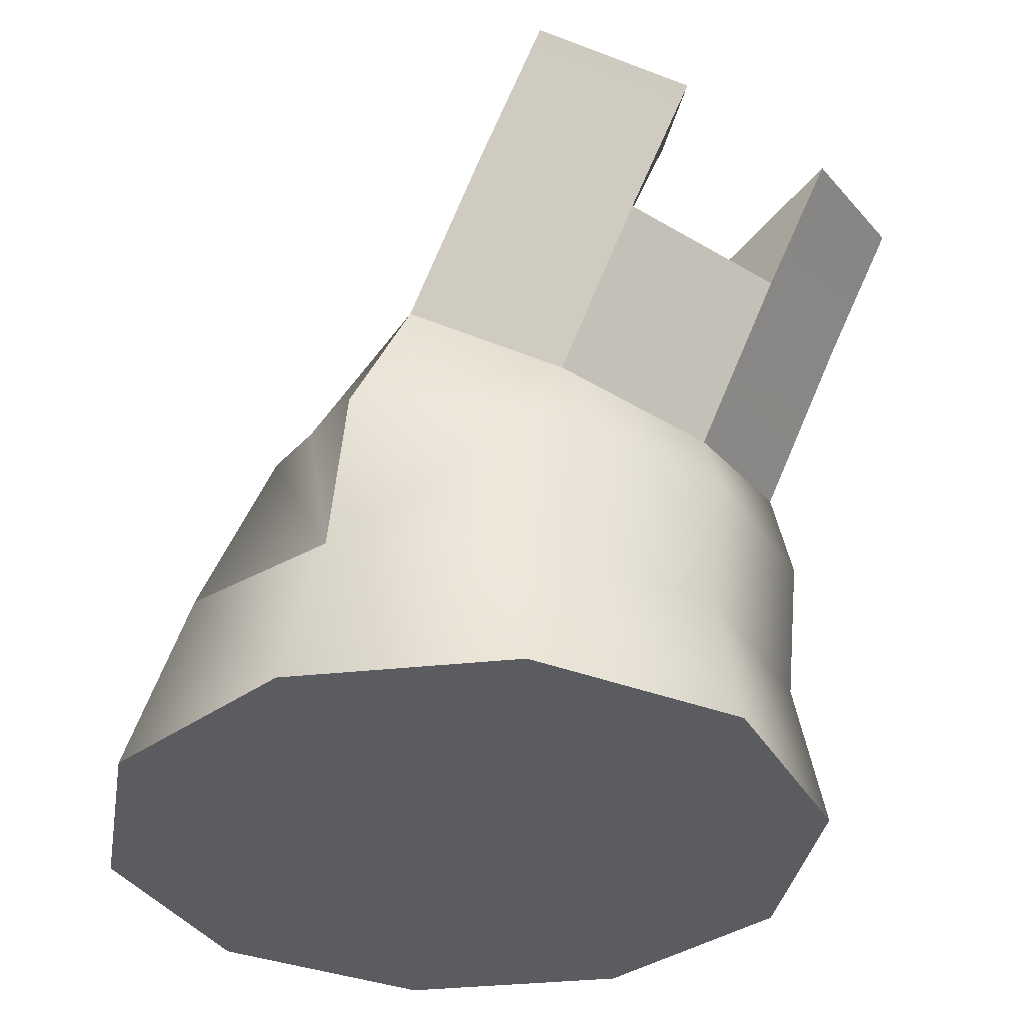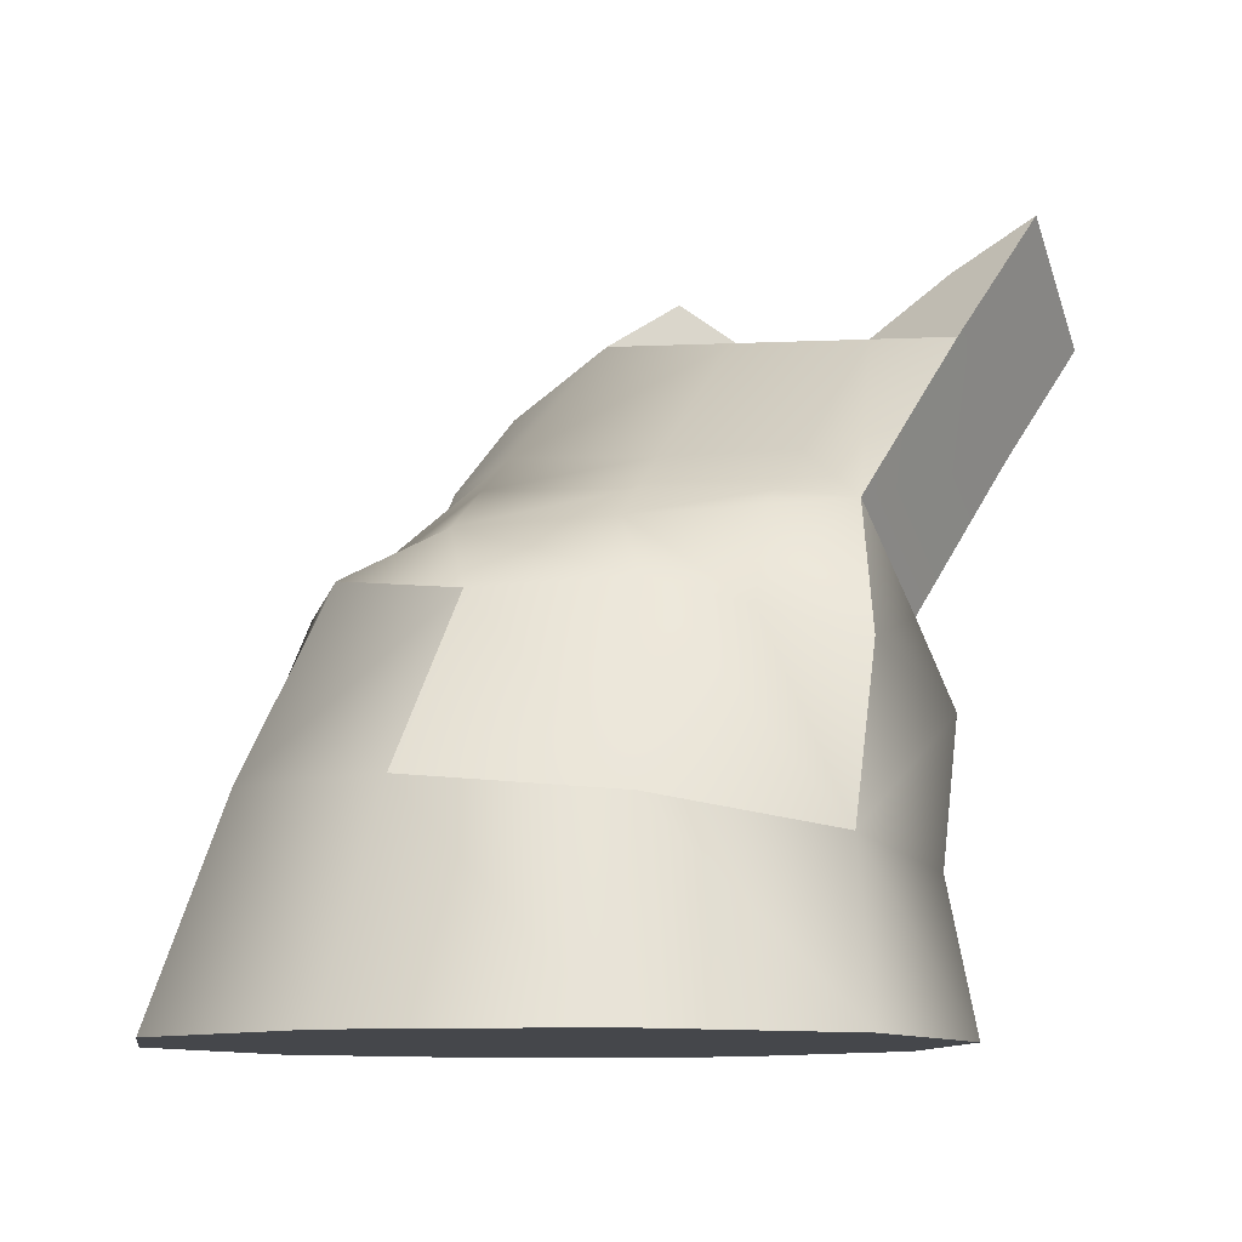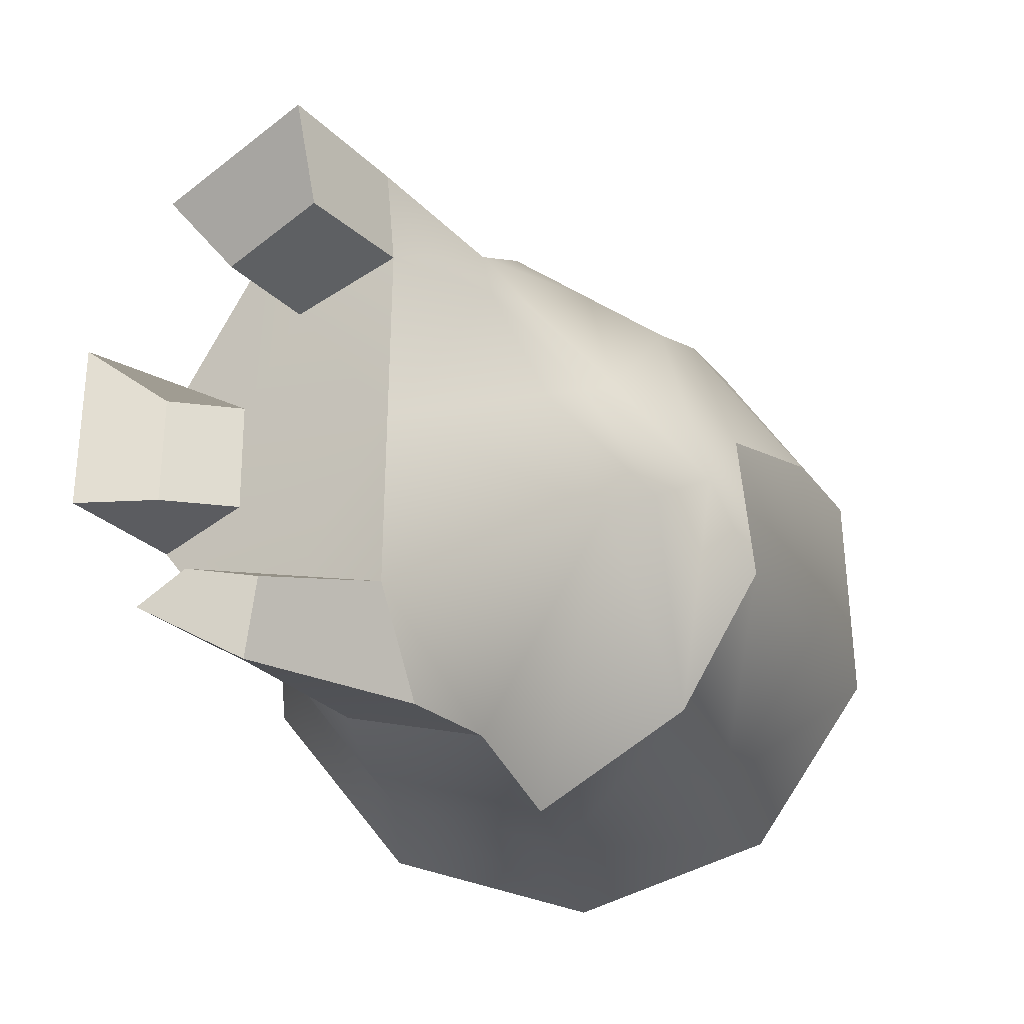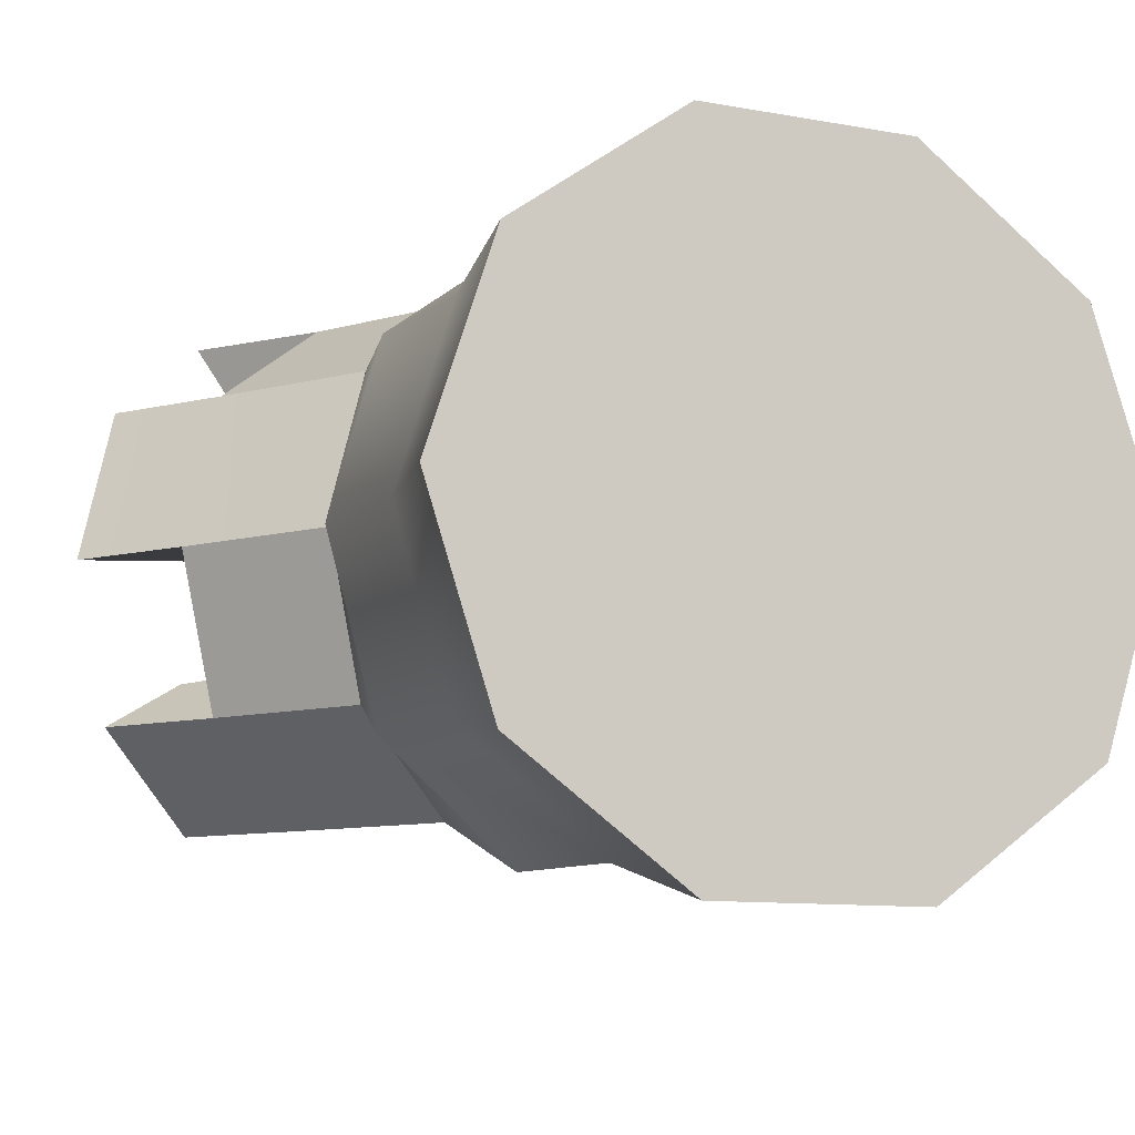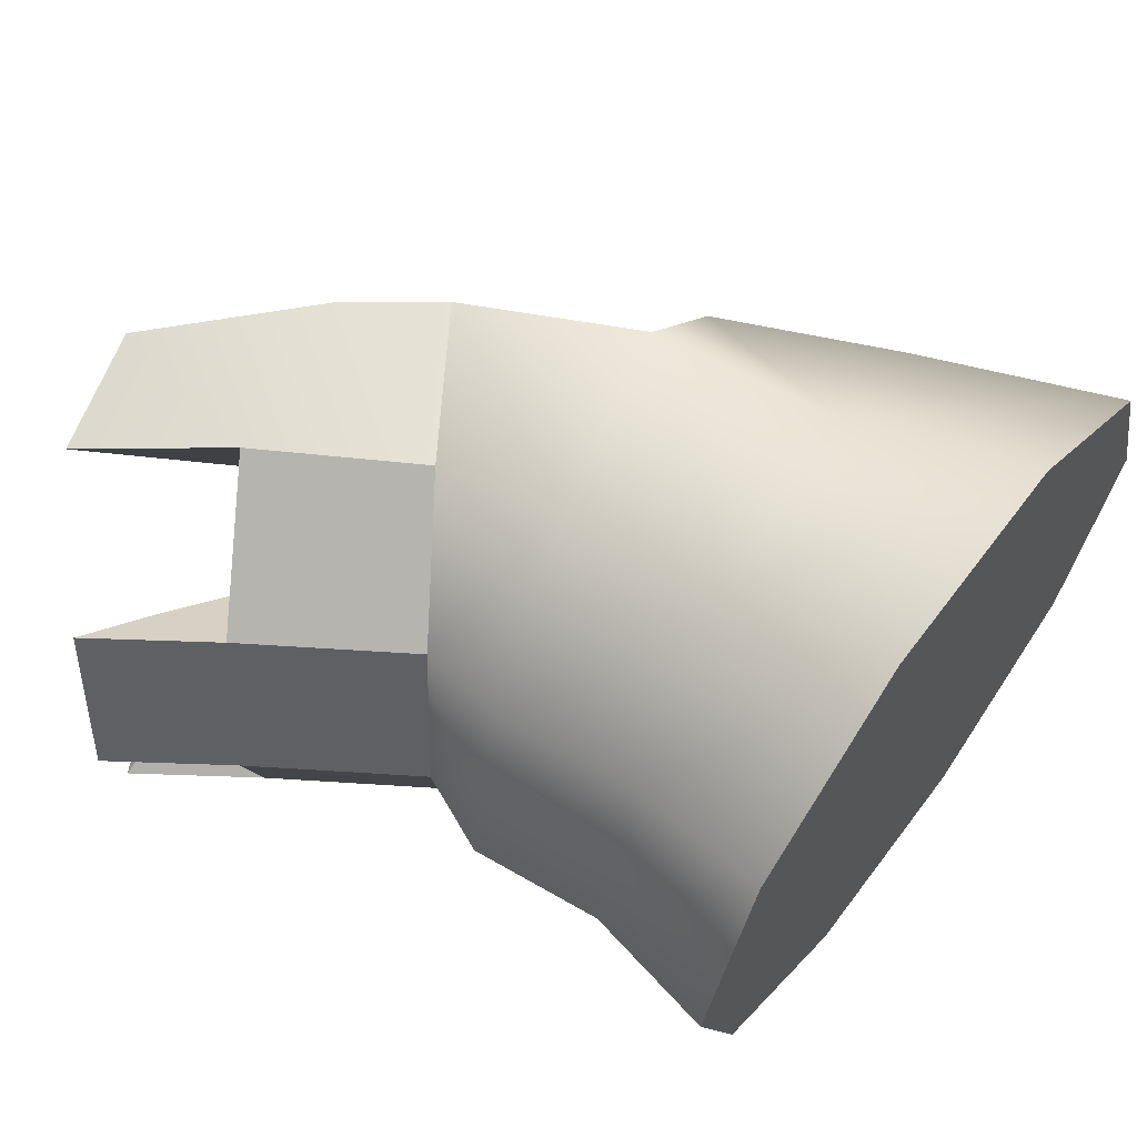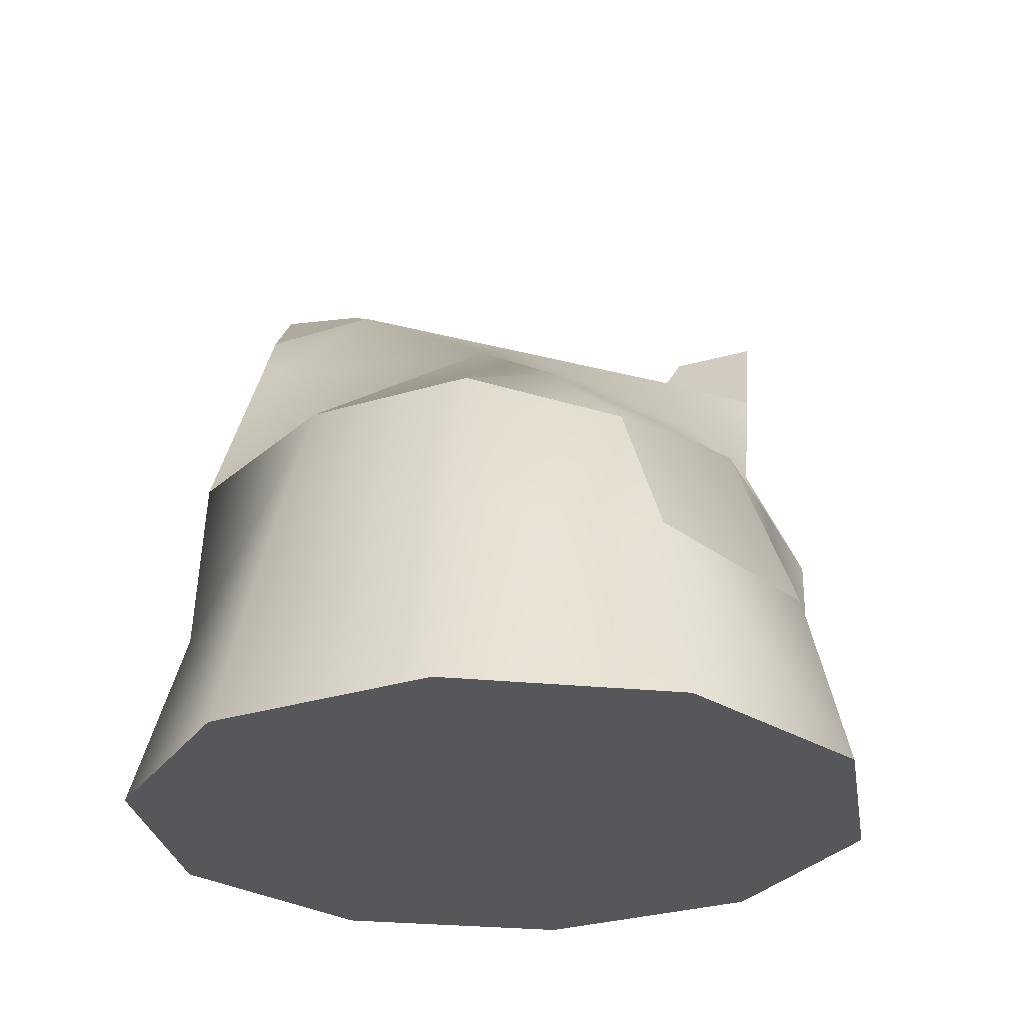
<metadata>
{"format":"obj","ext":"obj","renderer":"f3d","projection":"perspective","resolution":1024,"background":"white","views":[{"elev":-34.7,"azim":-135.7,"up":"+Y"},{"elev":-10.3,"azim":153.4,"up":"+Y"},{"elev":73.5,"azim":15.0,"up":"+Y"},{"elev":-10.7,"azim":-24.0,"up":"+Z"},{"elev":63.6,"azim":-53.0,"up":"+Z"},{"elev":-26.9,"azim":99.0,"up":"+Y"}]}
</metadata>
<code>
v 0.555 -0.056 -0.403
v 0.2123 -0.056 -0.652
v -0.2113 -0.056 -0.652
v -0.5541 -0.056 -0.403
v -0.685 -0.056 -0.000112
v -0.5541 -0.056 0.4028
v -0.2113 -0.056 0.6518
v 0.2123 -0.056 0.6518
v 0.555 -0.056 0.4028
v 0.6859 -0.056 -0.000112
v -0.4372 1.094 -0.2959
v -0.5934 1.001 -0.1732
v -0.6473 0.9654 0.02537
v -0.5934 1.001 0.2239
v -0.4372 1.094 0.3467
v -0.2717 1.222 0.3467
v 0.0004741 -0.056 -0.000112
v -0.3544 1.158 0.02537
v -0.3125 0.7807 -0.4657
v -0.4984 1.063 -0.4657
v -0.5283 0.6388 -0.2781
v -0.7141 0.9215 -0.2781
v -0.6107 0.5847 0.02537
v -0.7965 0.8673 0.02537
v -0.5283 0.6388 0.3289
v -0.7141 0.9215 0.3289
v -0.3125 0.7807 0.5164
v -0.4809 1.061 0.5164
v -0.04588 0.956 0.5164
v -0.1662 1.111 0.5211
v -0.5875 1.223 -0.313
v -0.7214 1.12 -0.1903
v -0.6572 1.29 -0.4657
v -0.8618 1.132 -0.2781
v -0.7781 1.035 0.0699
v -0.727 1.075 0.2685
v -0.94 1.072 0.02537
v -0.8618 1.132 0.3289
v -0.5974 1.283 0.4274
v -0.4613 1.346 0.4219
v -0.6572 1.29 0.5164
v -0.4455 1.333 0.5642
v -0.2699 0.5418 0.5707
v -0.5562 0.4717 0.3526
v -0.6655 0.4449 -0.000112
v -0.5562 0.4717 -0.3529
v -0.2699 0.5418 -0.5709
v 0.2756 0.62 -0.2688
v 0.3783 0.6686 0.00424
v 0.305 0.6576 0.309
v 0.08388 0.6284 0.5707
v -0.2286 0.2444 0.5734
v -0.5237 0.2117 0.3543
v -0.6364 0.1992 -0.000112
v -0.5237 0.2117 -0.3545
v -0.2286 0.2444 -0.5736
v 0.1361 0.2847 -0.5736
v 0.4311 0.3174 -0.3545
v 0.5438 0.3299 -0.000112
v 0.4311 0.3174 0.3543
v 0.1361 0.2847 0.5734
v 0.01154 0.758 -0.2752
v 0.071 0.6253 -0.4548
v -0.1861 0.7718 -0.3914
v -0.09674 0.5842 -0.5119
v 0.2421 0.7419 -0.1396
v 0.06406 0.9081 0.02892
v -0.1052 0.8856 -0.1793
v -0.2674 0.8762 -0.3605
v 0.1491 0.8287 -0.05158
v -0.04136 0.8158 -0.2317
v -0.2079 0.7999 -0.3831
g mesh_towerSimpleC
f 19 21 22 20
f 21 23 24 22
f 23 25 26 24
f 25 27 28 26
f 27 29 30 28
f 2 1 17
f 3 2 17
f 4 3 17
f 5 4 17
f 6 5 17
f 7 6 17
f 8 7 17
f 9 8 17
f 10 9 17
f 1 10 17
f 11 12 18
f 12 13 18
f 13 14 18
f 14 15 18
f 15 16 18
f 2 57 58 1
f 3 56 57 2
f 4 55 56 3
f 32 31 33 34
f 5 54 55 4
f 13 12 22 24
f 6 53 54 5
f 36 35 37 38
f 7 52 53 6
f 15 14 26 28
f 8 61 52 7
f 40 39 41 42
f 9 60 61 8
f 10 59 60 9
f 1 58 59 10
f 12 11 31 32
f 11 20 33 31
f 20 22 34 33
f 22 12 32 34
f 14 13 35 36
f 13 24 37 35
f 24 26 38 37
f 26 14 36 38
f 16 15 39 40
f 15 28 41 39
f 28 30 42 41
f 30 16 40 42
f 43 27 25 44
f 45 44 25 23
f 46 45 23 21
f 47 46 21 19
f 43 51 29 27
f 52 43 44 53
f 54 53 44 45
f 55 54 45 46
f 56 55 46 47
f 59 58 48 49
f 60 59 49 50
f 61 60 50 51
f 52 61 51 43
f 11 69 19 20
f 47 65 56
f 19 64 65 47
f 18 16 67 68
f 63 62 66 48
f 57 63 48 58
f 18 68 69 11
f 65 64 62 63
f 56 65 63 57
f 29 67 16 30
f 48 66 49
f 50 70 67 51
f 68 67 70 71
f 69 68 71 72
f 19 69 72
f 51 67 29
f 66 70 50 49
f 71 70 66 62
f 72 71 62 64
f 19 72 64

</code>
